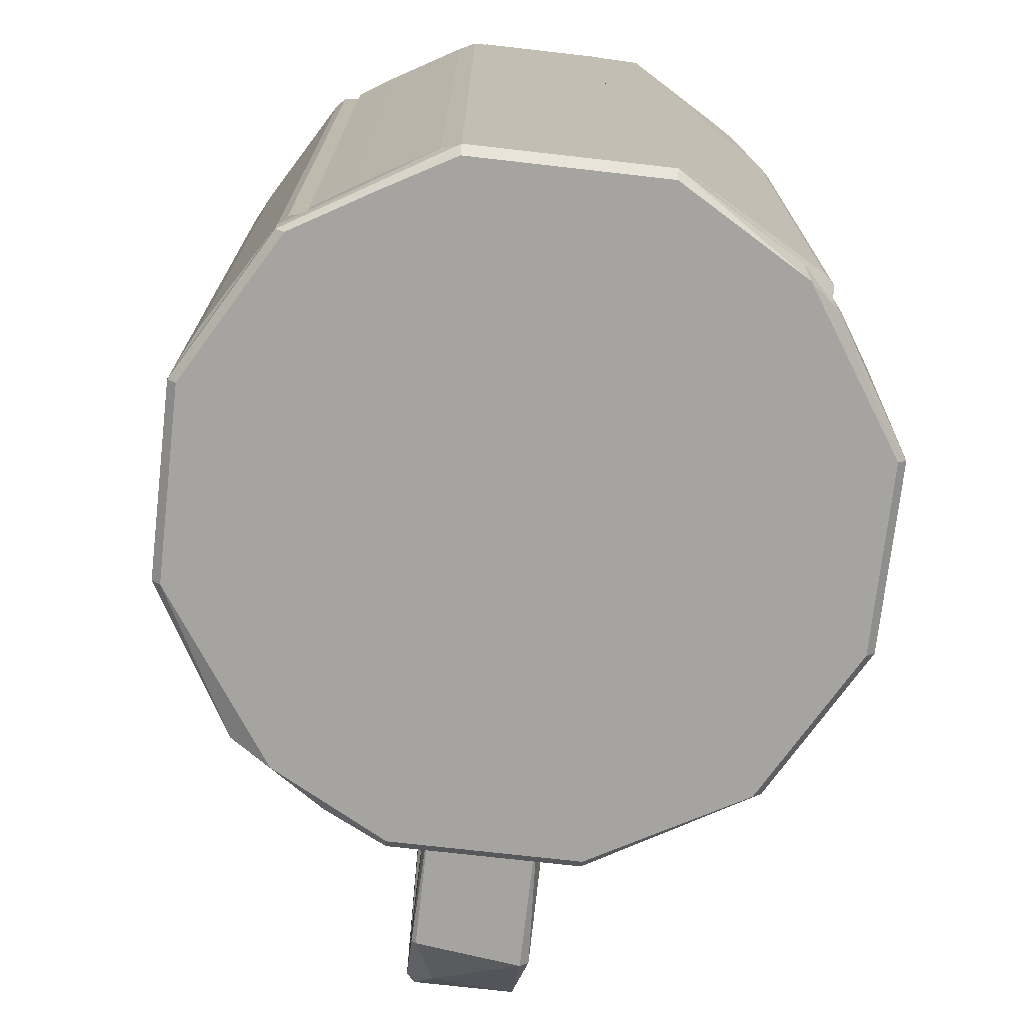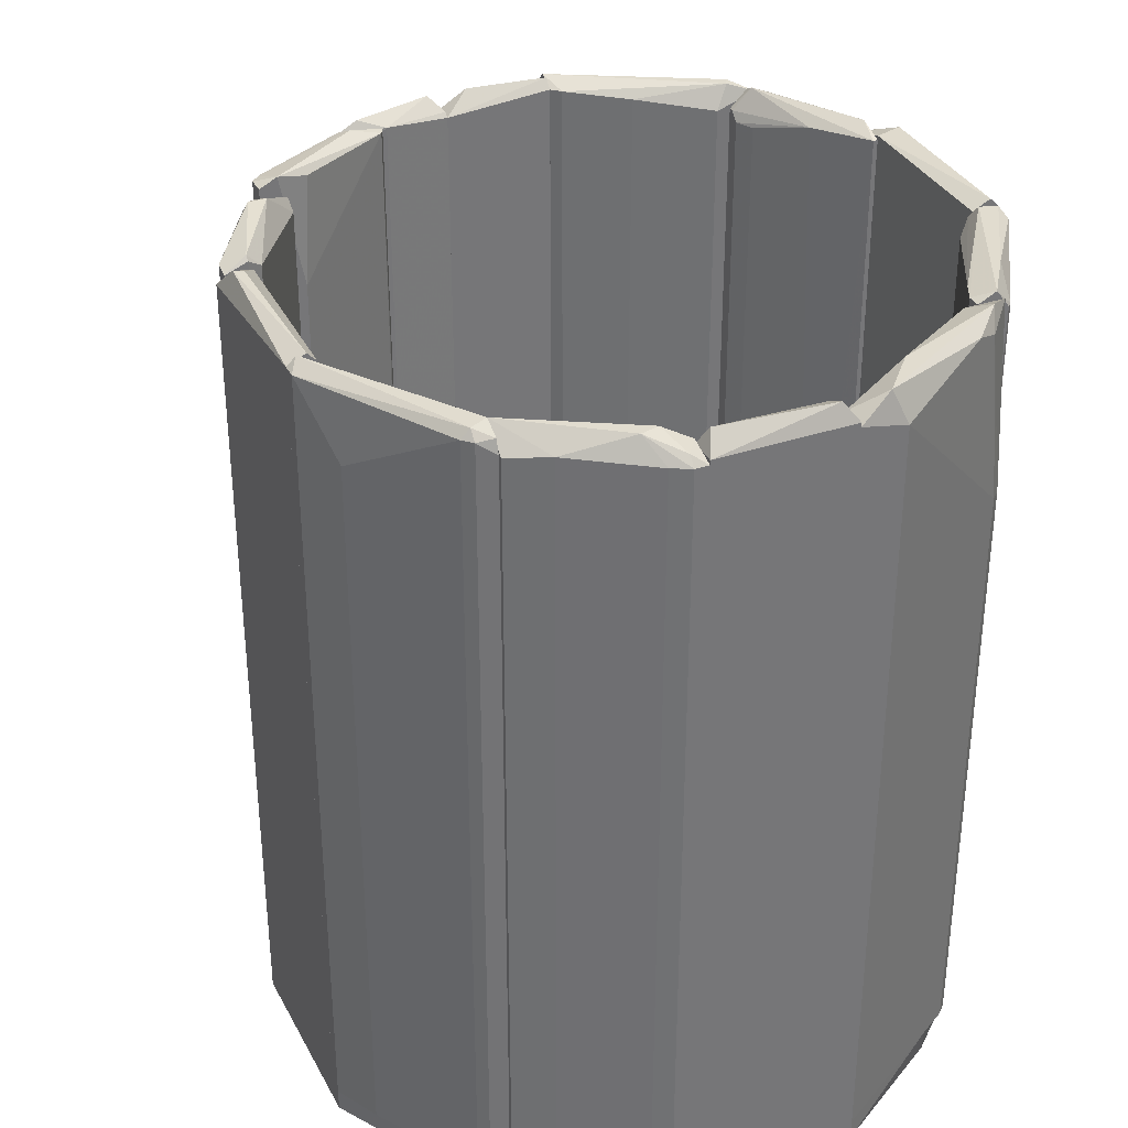
<metadata>
{"format":"obj","ext":"obj","renderer":"f3d","projection":"perspective","resolution":1024,"background":"white","views":[{"elev":-73.3,"azim":-6.5,"up":"+Y"},{"elev":34.5,"azim":-24.5,"up":"+Y"}]}
</metadata>
<code>
o convex_0
v -0.04371 -0.1344 -0.3771
v 0.04505 -0.1739 -0.2127
v 0.03847 -0.1607 -0.2127
v 0.04505 -0.1081 -0.377
v 0.03847 -0.1936 -0.331
v -0.04042 -0.1936 -0.2127
v 0.002303 -0.1114 -0.2127
v -0.04371 -0.1081 -0.3639
v -0.04042 -0.1936 -0.3212
v 0.03847 -0.1936 -0.2127
v -0.04371 -0.1804 -0.2127
v 0.03847 -0.1344 -0.3836
v -0.02398 -0.1574 -0.3672
v 0.04505 -0.187 -0.331
v -0.03713 -0.1081 -0.3836
v -0.02726 -0.1476 -0.2127
v 0.01216 -0.118 -0.2127
v 0.04505 -0.1081 -0.3639
v -0.03713 -0.1344 -0.3836
v -0.04371 -0.1903 -0.3212
v -0.007541 -0.1081 -0.2982
v -0.01411 -0.1279 -0.2127
f 8 16 22
f 2 3 6
f 6 3 7
f 5 6 9
f 2 6 10
f 6 5 10
f 6 7 11
f 8 1 11
f 12 5 13
f 5 9 13
f 4 2 14
f 2 10 14
f 10 5 14
f 12 4 14
f 5 12 14
f 1 8 15
f 8 4 15
f 4 12 15
f 11 7 16
f 8 11 16
f 7 3 17
f 7 17 18
f 3 2 18
f 2 4 18
f 4 8 18
f 17 3 18
f 12 13 19
f 13 9 19
f 1 15 19
f 15 12 19
f 9 6 20
f 6 11 20
f 11 1 20
f 1 19 20
f 19 9 20
f 8 7 21
f 7 18 21
f 18 8 21
f 7 8 22
f 16 7 22
o convex_1
v 0.02202 0.1844 -0.3179
v -0.04371 -0.1081 -0.377
v -0.03713 -0.1081 -0.3836
v 0.008871 -0.1081 -0.3015
v 0.04505 -0.1081 -0.377
v -0.04371 0.1844 -0.377
v 0.03847 0.1844 -0.3836
v -0.01411 0.1844 -0.308
v -0.01412 -0.1081 -0.308
v 0.04505 0.1844 -0.3639
v 0.03847 -0.1081 -0.3475
v -0.04371 0.1844 -0.3639
v -0.03713 0.1844 -0.3836
v 0.03847 -0.1081 -0.3836
v 0.008871 0.1844 -0.3015
v -0.04371 -0.1081 -0.3639
v -0.007532 0.1844 -0.3015
v -0.007532 -0.1081 -0.3015
v 0.02203 -0.03253 -0.3179
v 0.04505 0.1844 -0.377
v 0.04505 -0.1081 -0.3639
v 0.03847 0.1844 -0.3475
f 43 32 44
f 24 25 26
f 26 25 27
f 25 24 28
f 28 23 29
f 23 28 30
f 24 26 31
f 29 23 32
f 26 27 33
f 28 24 34
f 30 28 34
f 31 30 34
f 25 28 35
f 28 29 35
f 29 25 35
f 27 25 36
f 25 29 36
f 23 30 37
f 24 31 38
f 34 24 38
f 31 34 38
f 30 31 39
f 26 37 39
f 37 30 39
f 31 26 40
f 39 31 40
f 26 39 40
f 26 33 41
f 23 37 41
f 37 26 41
f 32 27 42
f 29 32 42
f 27 36 42
f 36 29 42
f 27 32 43
f 33 27 43
f 33 43 44
f 32 23 44
f 23 41 44
f 41 33 44
o convex_2
v 0.2061 -0.2495 0.1226
v 0.1798 0.3488 0.2015
v 0.2028 0.3488 0.1686
v 0.193 -0.2495 0.1982
v 0.2489 -0.2495 0.1062
v 0.2258 0.3388 0.09302
v 0.1667 -0.2495 0.1916
v 0.2489 0.3388 0.1062
v 0.1667 0.3421 0.1916
v 0.2127 -0.1936 0.1062
v 0.193 0.3356 0.1982
v 0.2489 -0.2495 0.09302
v 0.2127 0.3323 0.1062
v 0.1667 -0.2495 0.2015
v 0.2258 -0.2495 0.09302
v 0.2489 0.3421 0.09302
v 0.216 0.3258 0.162
v 0.1667 0.3421 0.2015
v 0.1897 -0.2495 0.2015
v 0.216 -0.2495 0.162
v 0.1733 0.3421 0.1785
v 0.2291 0.3488 0.09961
v 0.1733 -0.2495 0.1785
v 0.1897 0.3356 0.2015
f 63 55 68
f 48 45 49
f 45 48 51
f 47 46 55
f 52 47 55
f 49 45 56
f 52 49 56
f 50 54 57
f 51 48 58
f 53 51 58
f 45 54 59
f 54 50 59
f 56 45 59
f 50 56 59
f 47 52 60
f 52 56 60
f 56 50 60
f 49 52 61
f 55 48 61
f 52 55 61
f 46 53 62
f 58 46 62
f 53 58 62
f 48 55 63
f 46 58 63
f 58 48 63
f 48 49 64
f 61 48 64
f 49 61 64
f 51 53 65
f 50 57 65
f 57 54 65
f 46 47 66
f 53 46 66
f 47 60 66
f 60 50 66
f 50 65 66
f 65 53 66
f 45 51 67
f 54 45 67
f 51 65 67
f 65 54 67
f 55 46 68
f 46 63 68
o convex_3
v -0.04371 0.1844 -0.3771
v 0.04505 0.2633 -0.2127
v 0.04505 0.2502 -0.2127
v -0.04371 0.2502 -0.2127
v 0.005596 0.1877 -0.2127
v 0.04505 0.2107 -0.377
v -0.03712 0.2699 -0.3212
v 0.04505 0.1844 -0.3639
v 0.03847 0.2699 -0.3212
v -0.03712 0.2699 -0.2127
v -0.03712 0.2075 -0.3836
v -0.01412 0.1943 -0.2127
v -0.04371 0.2633 -0.3245
v 0.03847 0.1844 -0.3836
v 0.03847 0.2699 -0.2127
v 0.02861 0.2173 -0.2127
v 0.04505 0.2633 -0.3245
v -0.04371 0.1844 -0.3639
v 0.03847 0.2075 -0.3836
v -0.007541 0.1844 -0.2982
v -0.007541 0.1877 -0.2127
f 88 73 89
f 71 70 72
f 71 72 73
f 70 71 74
f 74 71 76
f 77 75 78
f 72 70 78
f 75 77 79
f 73 72 80
f 69 72 81
f 78 75 81
f 72 78 81
f 79 69 81
f 75 79 81
f 76 69 82
f 74 76 82
f 69 79 82
f 70 77 83
f 77 78 83
f 78 70 83
f 71 73 84
f 73 76 84
f 76 71 84
f 70 74 85
f 77 70 85
f 72 69 86
f 69 76 86
f 80 72 86
f 79 77 87
f 74 82 87
f 82 79 87
f 85 74 87
f 77 85 87
f 76 73 88
f 86 76 88
f 86 88 89
f 73 80 89
f 80 86 89
o convex_4
v -0.1225 -0.2725 0.2475
v -0.06998 -0.2659 -0.2127
v -0.06998 -0.2495 -0.2127
v 0.2489 -0.2659 0.1061
v 0.07132 -0.2495 0.2837
v -0.2475 -0.2495 0.1061
v 0.2389 -0.2495 -0.05162
v 0.1798 -0.2725 -0.1436
v -0.2409 -0.2725 -0.03515
v 0.1666 -0.2725 0.2212
v -0.185 -0.2495 -0.1436
v 0.06801 -0.2495 -0.2127
v 0.216 -0.2495 0.162
v -0.0831 -0.2495 0.2771
v -0.1554 -0.2725 -0.1601
v 0.07132 -0.2725 0.2771
v -0.2409 -0.2725 0.1061
v 0.2423 -0.2725 -0.0319
v 0.06801 -0.2725 -0.2061
v -0.185 -0.2495 0.2146
v -0.2475 -0.2495 -0.03515
v 0.1798 -0.2495 -0.1502
v -0.06998 -0.2659 0.2837
v -0.185 -0.2659 0.2146
v 0.2489 -0.2495 0.1061
v 0.1633 -0.2495 0.2278
v 0.2423 -0.2725 0.1061
v 0.2489 -0.2659 -0.0319
v -0.185 -0.2659 -0.1436
v -0.2475 -0.2659 -0.03515
v -0.06998 -0.2725 -0.2061
v 0.06801 -0.2659 -0.2127
v 0.1896 -0.2692 0.2014
v 0.07132 -0.2659 0.2837
v -0.06998 -0.2725 0.2771
v -0.2475 -0.2659 0.1061
v -0.1784 -0.2725 0.2146
v 0.1864 -0.2659 -0.1436
v 0.2489 -0.2495 -0.0319
v -0.116 -0.2659 -0.1897
v -0.06998 -0.2495 0.2837
f 103 112 130
f 94 92 95
f 92 94 96
f 97 90 98
f 90 97 99
f 95 92 100
f 91 92 101
f 92 96 101
f 96 94 102
f 94 95 103
f 97 98 104
f 90 99 105
f 98 90 106
f 99 97 107
f 97 104 108
f 103 95 109
f 95 100 110
f 101 96 111
f 103 109 113
f 109 95 113
f 112 103 113
f 102 93 114
f 96 102 114
f 102 94 115
f 107 93 116
f 99 107 116
f 93 107 117
f 107 97 117
f 114 93 117
f 104 98 118
f 110 100 118
f 110 118 119
f 98 106 119
f 95 110 119
f 118 98 119
f 91 108 120
f 108 104 120
f 91 101 121
f 108 91 121
f 97 108 121
f 101 111 121
f 93 102 122
f 115 99 122
f 102 115 122
f 116 93 122
f 99 116 122
f 105 99 123
f 94 112 123
f 112 105 123
f 115 94 123
f 99 115 123
f 90 105 124
f 112 90 124
f 105 112 124
f 113 95 125
f 95 119 125
f 119 106 125
f 106 90 126
f 90 112 126
f 112 113 126
f 125 106 126
f 113 125 126
f 111 96 127
f 117 97 127
f 96 117 127
f 97 121 127
f 121 111 127
f 96 114 128
f 117 96 128
f 114 117 128
f 92 91 129
f 100 92 129
f 118 100 129
f 104 118 129
f 91 120 129
f 120 104 129
f 94 103 130
f 112 94 130
o convex_5
v 0.2259 -0.2495 -0.06148
v 0.2423 0.3488 0.09302
v 0.2423 0.3488 -0.0253
v 0.2489 -0.2495 0.09302
v 0.2291 0.3421 0.09302
v 0.2291 -0.2495 0.09302
v 0.2489 -0.2495 -0.03188
v 0.2259 0.3323 -0.06148
v 0.2489 0.3257 -0.03188
v 0.2489 0.3421 0.09302
v 0.239 0.3323 -0.0516
v 0.2259 0.3455 -0.0253
v 0.239 -0.2495 -0.0516
v 0.2259 -0.2495 -0.02201
v 0.2291 0.3323 -0.06148
v 0.2291 -0.2495 -0.06148
v 0.2489 0.3421 -0.0253
f 139 141 147
f 134 132 135
f 131 134 136
f 134 135 136
f 134 131 137
f 134 137 139
f 134 139 140
f 133 132 140
f 132 134 140
f 139 137 141
f 132 133 142
f 135 132 142
f 138 131 142
f 133 138 142
f 137 131 143
f 141 137 143
f 131 136 144
f 136 135 144
f 135 142 144
f 142 131 144
f 131 138 145
f 138 133 145
f 133 141 145
f 141 143 145
f 145 143 146
f 143 131 146
f 131 145 146
f 140 139 147
f 133 140 147
f 141 133 147
o convex_6
v -0.07001 0.3388 0.2771
v -0.1653 -0.2495 0.2015
v -0.1588 -0.2495 0.2015
v -0.07001 -0.2495 0.2837
v -0.1653 0.3323 0.2278
v -0.06344 0.3356 0.2574
v -0.1588 0.3421 0.2015
v -0.06015 -0.2495 0.2607
v -0.1653 -0.2495 0.2278
v -0.08316 0.3323 0.2771
v -0.08646 -0.2428 0.241
v -0.06015 0.3323 0.2837
v -0.08646 0.3323 0.241
v -0.06015 -0.2495 0.2837
v -0.1653 0.3488 0.2081
v -0.139 -0.2495 0.2442
v -0.139 -0.2495 0.2114
v -0.06015 0.3388 0.264
v -0.139 0.3356 0.2442
v -0.07001 0.3323 0.2837
v -0.08317 -0.2495 0.2771
v -0.139 0.3258 0.2114
v -0.09302 0.3488 0.2607
v -0.1653 0.3421 0.2015
v -0.07988 0.3488 0.2574
f 162 170 172
f 149 150 151
f 150 149 154
f 151 150 155
f 149 151 156
f 152 149 156
f 153 155 158
f 154 153 160
f 153 158 160
f 151 155 161
f 159 151 161
f 155 159 161
f 149 152 162
f 156 151 163
f 152 156 163
f 150 154 164
f 155 150 164
f 158 155 164
f 160 158 164
f 155 153 165
f 148 159 165
f 159 155 165
f 162 152 166
f 152 163 166
f 159 148 167
f 151 159 167
f 163 151 168
f 157 166 168
f 166 163 168
f 167 157 168
f 151 167 168
f 154 160 169
f 164 154 169
f 160 164 169
f 166 157 170
f 162 166 170
f 167 148 170
f 157 167 170
f 154 149 171
f 149 162 171
f 162 154 171
f 153 154 172
f 154 162 172
f 165 153 172
f 148 165 172
f 170 148 172
o convex_7
v 0.02861 0.3488 0.2771
v -0.06015 -0.2495 0.264
v 0.03847 -0.2495 0.264
v -0.06015 -0.2495 0.2837
v -0.06015 0.3356 0.264
v 0.03847 -0.2495 0.2837
v -0.06015 0.3356 0.2837
v 0.03847 0.3323 0.264
v 0.03847 0.3356 0.2837
v -0.05356 0.3488 0.2705
v 0.02861 0.3421 0.264
f 177 182 183
f 174 175 176
f 175 174 177
f 174 176 177
f 176 175 178
f 176 178 179
f 177 176 179
f 175 177 180
f 178 175 180
f 178 180 181
f 179 178 181
f 173 179 181
f 180 173 181
f 179 173 182
f 177 179 182
f 173 180 183
f 180 177 183
f 182 173 183
o convex_8
v 0.17 0.3488 0.2147
v 0.03847 -0.2495 0.264
v 0.1568 -0.2495 0.2015
v 0.07134 -0.2495 0.2837
v 0.03847 0.3323 0.264
v 0.07134 0.3258 0.2837
v 0.1798 -0.2428 0.2212
v 0.1568 0.3421 0.2015
v 0.03847 0.3323 0.2837
v 0.1864 0.2074 0.2147
v 0.1864 -0.2495 0.2015
v 0.03847 -0.2495 0.2837
v 0.1864 0.3421 0.2015
v 0.1798 0.2074 0.2212
v 0.1634 0.3356 0.2278
v 0.0615 0.3488 0.2771
v 0.1864 -0.2428 0.2147
v 0.08779 0.3488 0.2475
v 0.1469 0.3421 0.2377
f 199 189 202
f 185 186 187
f 186 185 188
f 189 187 190
f 186 188 191
f 188 185 192
f 187 189 192
f 187 186 194
f 190 187 194
f 186 191 194
f 185 187 195
f 192 185 195
f 187 192 195
f 191 184 196
f 194 191 196
f 193 194 196
f 189 190 197
f 190 193 197
f 196 184 198
f 193 196 198
f 197 193 198
f 188 192 199
f 192 189 199
f 193 190 200
f 194 193 200
f 190 194 200
f 184 191 201
f 191 188 201
f 199 184 201
f 188 199 201
f 189 197 202
f 198 184 202
f 197 198 202
f 184 199 202
o convex_9
v -0.02398 0.3388 -0.1963
v -0.1193 -0.1804 -0.1864
v -0.1193 -0.1804 -0.1831
v -0.02398 -0.2495 -0.2127
v -0.07002 0.3388 -0.2127
v -0.1193 0.3093 -0.1831
v -0.02398 -0.2495 -0.193
v -0.07002 -0.2495 -0.2127
v -0.07329 0.3421 -0.1831
v -0.02398 0.3323 -0.2127
v -0.07329 -0.2495 -0.1831
v -0.116 0.3093 -0.1897
v -0.02398 0.3356 -0.193
v -0.1094 -0.2495 -0.1864
v -0.09301 0.3488 -0.1897
v -0.116 -0.1804 -0.1897
v -0.03385 0.3488 -0.2061
v -0.1094 0.3421 -0.1864
f 211 217 220
f 204 205 208
f 206 203 209
f 207 206 210
f 206 209 210
f 208 205 211
f 203 206 212
f 206 207 212
f 210 209 213
f 211 205 213
f 209 211 213
f 204 208 214
f 207 210 214
f 209 203 215
f 203 211 215
f 211 209 215
f 205 204 216
f 213 205 216
f 210 213 216
f 204 214 218
f 214 210 218
f 216 204 218
f 210 216 218
f 211 203 219
f 203 212 219
f 212 207 219
f 207 217 219
f 217 211 219
f 208 211 220
f 214 208 220
f 207 214 220
f 217 207 220
o convex_10
v -0.1029 0.3488 -0.1765
v -0.1851 -0.2495 -0.1437
v -0.1785 -0.2495 -0.1502
v -0.07658 -0.2495 -0.1798
v -0.1555 0.2633 -0.1305
v -0.1226 0.3093 -0.1831
v -0.1851 0.3421 -0.1437
v -0.1555 -0.2428 -0.1305
v -0.1226 -0.1804 -0.1831
v -0.07987 0.3422 -0.1765
v -0.1851 0.3421 -0.1305
v -0.07658 0.3422 -0.1831
v -0.1851 -0.2495 -0.1305
v -0.1127 -0.2495 -0.1831
v -0.1785 0.3421 -0.1502
v -0.1489 0.3421 -0.1371
v -0.07658 -0.2495 -0.1831
v -0.07987 -0.2495 -0.1765
v -0.1095 0.3455 -0.1831
v -0.1719 0.3488 -0.1305
v -0.1259 -0.2495 -0.1798
f 229 234 241
f 222 223 224
f 223 222 227
f 223 226 229
f 225 228 230
f 227 222 231
f 228 225 231
f 229 226 232
f 230 224 232
f 221 230 232
f 222 224 233
f 231 222 233
f 228 231 233
f 224 223 234
f 226 223 235
f 223 227 235
f 225 230 236
f 232 224 237
f 229 232 237
f 224 234 237
f 234 229 237
f 224 230 238
f 230 228 238
f 233 224 238
f 228 233 238
f 221 232 239
f 232 226 239
f 226 235 239
f 235 221 239
f 230 221 240
f 227 231 240
f 231 225 240
f 221 235 240
f 235 227 240
f 236 230 240
f 225 236 240
f 223 229 241
f 234 223 241
o convex_11
v -0.1686 -0.2495 -0.1305
v -0.2245 0.3421 -0.03847
v -0.2245 0.3455 -0.04176
v -0.2409 -0.2495 -0.04833
v -0.2015 0.3356 -0.1174
v -0.1653 0.3257 -0.1206
v -0.2147 -0.2495 -0.04176
v -0.2015 -0.2495 -0.1174
v -0.2409 0.3388 -0.04833
v -0.1884 0.3356 -0.1305
v -0.1653 -0.1705 -0.1206
v -0.2147 0.3356 -0.04176
v -0.2409 -0.2495 -0.03847
v -0.2245 -0.2428 -0.0812
v -0.1653 0.3323 -0.1305
v -0.1884 -0.2495 -0.1305
v -0.2409 0.3356 -0.03847
v -0.2245 0.3028 -0.0812
v -0.2179 -0.2495 -0.03847
v -0.1884 0.3488 -0.1042
v -0.1884 -0.2495 -0.08449
v -0.2015 0.3488 -0.1042
v -0.1653 -0.1771 -0.1305
f 256 252 264
f 245 242 248
f 242 245 249
f 249 246 251
f 247 248 252
f 244 243 253
f 248 247 253
f 245 248 254
f 250 245 254
f 249 245 255
f 246 249 255
f 245 250 255
f 242 251 256
f 247 252 256
f 242 249 257
f 251 242 257
f 249 251 257
f 243 244 258
f 244 250 258
f 254 243 258
f 250 254 258
f 250 246 259
f 246 255 259
f 255 250 259
f 253 243 260
f 248 253 260
f 243 254 260
f 254 248 260
f 244 253 261
f 253 247 261
f 256 251 261
f 247 256 261
f 248 242 262
f 242 252 262
f 252 248 262
f 250 244 263
f 246 250 263
f 251 246 263
f 244 261 263
f 261 251 263
f 252 242 264
f 242 256 264
o convex_12
v -0.2475 -0.2495 -0.03517
v -0.2344 0.3488 0.09631
v -0.2344 0.3488 -0.01545
v -0.2212 -0.2495 -0.03847
v -0.2278 -0.2495 0.09631
v -0.2475 0.3421 0.09631
v -0.2212 0.3356 -0.03847
v -0.2475 -0.2495 0.09631
v -0.2475 0.3323 -0.03517
v -0.2278 0.3421 0.09631
v -0.2212 0.3323 -0.0253
v -0.2442 0.3323 -0.03847
v -0.2212 -0.2495 -0.0253
v -0.2442 -0.2495 -0.03847
v -0.2409 0.3488 -0.01873
f 276 273 279
f 265 268 269
f 269 266 270
f 267 266 271
f 265 269 272
f 269 270 272
f 270 265 272
f 265 270 273
f 266 269 274
f 271 266 274
f 271 274 275
f 268 271 275
f 274 269 275
f 271 268 276
f 265 273 276
f 269 268 277
f 268 275 277
f 275 269 277
f 268 265 278
f 265 276 278
f 276 268 278
f 266 267 279
f 270 266 279
f 267 271 279
f 273 270 279
f 271 276 279
o convex_13
v 0.05491 0.3488 -0.1995
v -0.02398 -0.2495 -0.2127
v 0.05491 -0.2495 -0.2127
v -0.02398 -0.2495 -0.193
v -0.02398 0.3323 -0.2127
v 0.05491 -0.2495 -0.193
v -0.02398 0.3356 -0.193
v 0.05491 0.3421 -0.2127
v 0.05491 0.3421 -0.193
v -0.004254 0.3488 -0.2061
f 287 284 289
f 281 282 283
f 282 281 284
f 281 283 284
f 282 280 285
f 283 282 285
f 283 285 286
f 284 283 286
f 280 282 287
f 282 284 287
f 285 280 288
f 286 285 288
f 280 286 288
f 286 280 289
f 284 286 289
f 280 287 289
o convex_14
v 0.1667 0.3488 -0.1371
v 0.05491 -0.2495 -0.2127
v 0.06807 -0.2495 -0.2127
v 0.1568 -0.2495 -0.1305
v 0.06149 0.3421 -0.1864
v 0.1798 0.3323 -0.1502
v 0.06807 0.3421 -0.2127
v 0.1864 -0.2495 -0.1437
v 0.06149 -0.2495 -0.1864
v 0.1568 0.3323 -0.1305
v 0.1864 0.3421 -0.1305
v 0.1009 -0.2428 -0.1963
v 0.1864 -0.2495 -0.1305
v 0.05491 0.3488 -0.2061
v 0.1042 0.3388 -0.1601
v 0.05491 -0.2495 -0.193
v 0.1798 -0.2495 -0.1502
v 0.1009 0.3356 -0.1963
v 0.1042 -0.2495 -0.1601
v 0.05491 0.3421 -0.2127
v 0.05491 0.3421 -0.193
v 0.1864 0.3323 -0.1437
v 0.17 0.3488 -0.1437
f 311 295 312
f 291 292 293
f 292 291 296
f 293 292 297
f 291 293 298
f 290 299 300
f 299 293 300
f 292 296 301
f 293 297 302
f 300 293 302
f 297 300 302
f 294 290 303
f 290 294 304
f 294 298 304
f 299 290 304
f 293 299 304
f 291 298 305
f 298 294 305
f 303 291 305
f 297 292 306
f 295 297 306
f 292 301 306
f 301 295 306
f 296 295 307
f 301 296 307
f 295 301 307
f 298 293 308
f 293 304 308
f 304 298 308
f 296 291 309
f 291 303 309
f 303 296 309
f 294 303 310
f 305 294 310
f 303 305 310
f 297 295 311
f 300 297 311
f 300 311 312
f 295 296 312
f 290 300 312
f 303 290 312
f 296 303 312
o convex_15
v 0.1897 -0.2428 -0.1305
v 0.2259 0.3422 -0.02532
v 0.2259 0.3487 -0.04505
v 0.1667 0.3323 -0.1272
v 0.2226 -0.2495 -0.02532
v 0.1667 -0.2495 -0.1206
v 0.2259 0.3389 -0.07135
v 0.2259 -0.2495 -0.07135
v 0.193 0.3421 -0.1272
v 0.1963 0.3388 -0.06806
v 0.2094 -0.2495 -0.1042
v 0.1667 -0.2495 -0.1305
v 0.1798 0.3455 -0.1305
v 0.1667 0.3258 -0.1206
v 0.2094 0.3323 -0.1042
v 0.2259 -0.2495 -0.02532
v 0.1733 -0.2495 -0.1075
v 0.2226 0.3422 -0.02532
v 0.2061 -0.2363 -0.05163
v 0.1667 0.3323 -0.1305
v 0.1733 0.3258 -0.1075
v 0.1897 0.3421 -0.1305
v 0.1798 0.3488 -0.1239
f 321 334 335
f 315 314 319
f 317 318 320
f 319 314 320
f 315 319 321
f 320 318 323
f 319 320 323
f 313 321 323
f 318 316 324
f 313 323 324
f 323 318 324
f 313 324 325
f 316 318 326
f 322 316 326
f 321 319 327
f 319 323 327
f 323 321 327
f 314 317 328
f 320 314 328
f 317 320 328
f 318 317 329
f 326 318 329
f 314 315 330
f 317 314 330
f 330 322 331
f 329 317 331
f 322 329 331
f 317 330 331
f 324 316 332
f 325 324 332
f 322 326 333
f 329 322 333
f 326 329 333
f 321 313 334
f 313 325 334
f 334 325 335
f 315 321 335
f 316 322 335
f 330 315 335
f 322 330 335
f 332 316 335
f 325 332 335
o convex_16
v -0.2245 0.3356 0.09631
v -0.1653 0.3323 0.2245
v -0.1653 0.3421 0.2212
v -0.1653 -0.2495 0.1949
v -0.2475 -0.2495 0.1062
v -0.2475 0.3421 0.1062
v -0.1851 -0.2495 0.2146
v -0.2212 -0.2495 0.09961
v -0.1653 0.3356 0.1949
v -0.1851 0.3421 0.2146
v -0.1653 -0.2495 0.2245
v -0.2311 -0.2495 0.1391
v -0.2475 -0.2495 0.09631
v -0.1982 0.3388 0.1358
v -0.2409 0.3488 0.09631
v -0.2311 0.2929 0.1391
v -0.1752 -0.1574 0.1752
v -0.1785 0.3421 0.2212
v -0.1982 -0.2495 0.1358
v -0.2245 -0.2495 0.09631
v -0.1653 0.3488 0.2081
v -0.2475 0.3421 0.09631
v -0.1785 -0.2495 0.2212
v -0.2212 0.3356 0.09961
v -0.1752 0.1449 0.1752
v -0.1785 0.3488 0.2146
f 356 350 361
f 338 337 339
f 340 339 342
f 339 340 343
f 338 339 344
f 339 337 346
f 342 339 346
f 341 340 347
f 340 342 347
f 342 345 347
f 340 341 348
f 343 340 348
f 336 348 350
f 345 341 351
f 341 347 351
f 347 345 351
f 344 339 352
f 337 338 353
f 345 342 353
f 346 337 353
f 339 343 354
f 343 349 354
f 352 339 354
f 349 352 354
f 336 343 355
f 348 336 355
f 343 348 355
f 338 344 356
f 344 349 356
f 349 350 356
f 348 341 357
f 341 350 357
f 350 348 357
f 342 346 358
f 353 342 358
f 346 353 358
f 343 336 359
f 349 343 359
f 336 350 359
f 350 349 359
f 349 344 360
f 344 352 360
f 352 349 360
f 341 345 361
f 350 341 361
f 353 338 361
f 345 353 361
f 338 356 361

</code>
